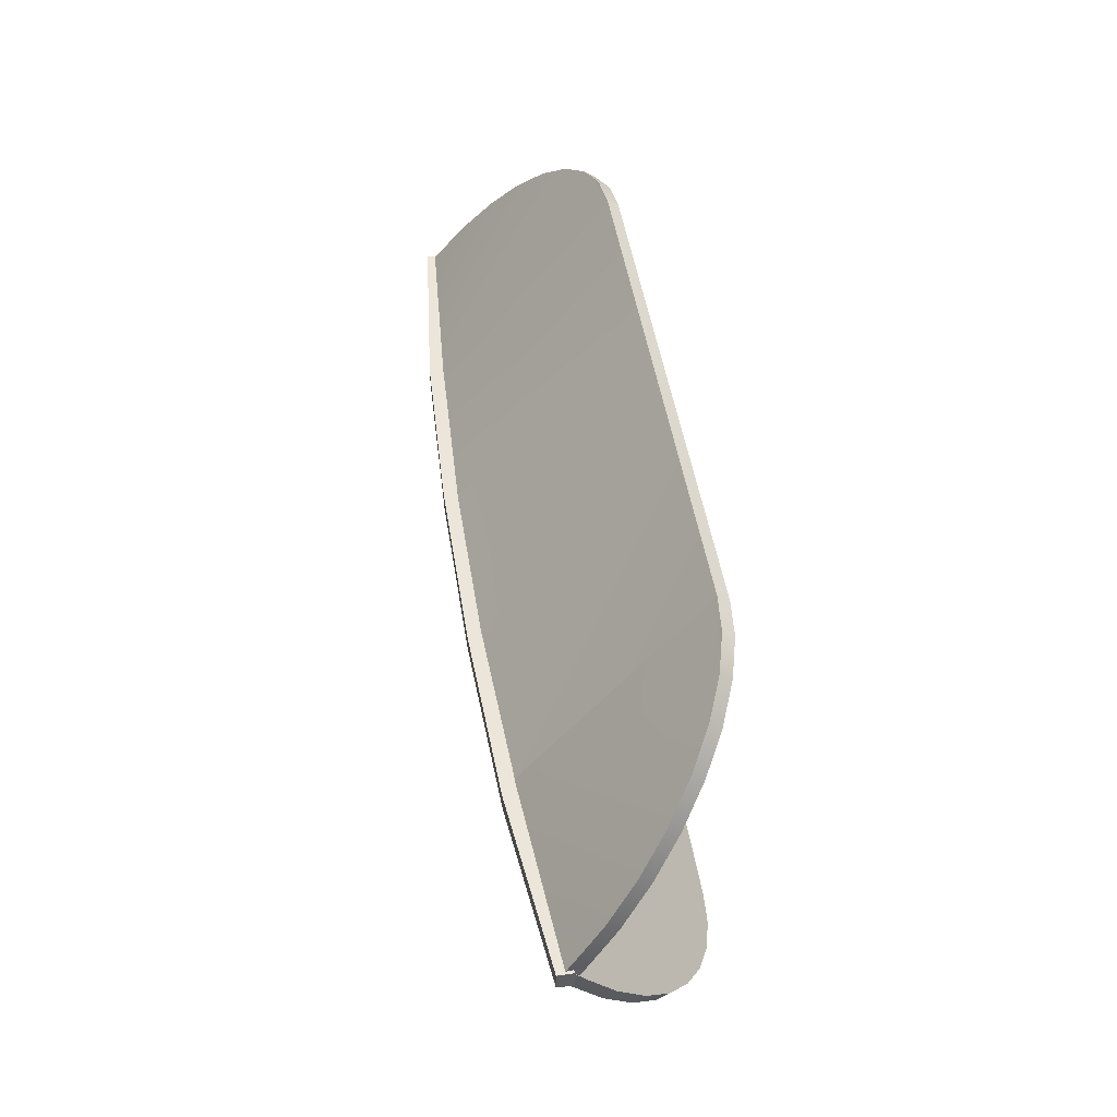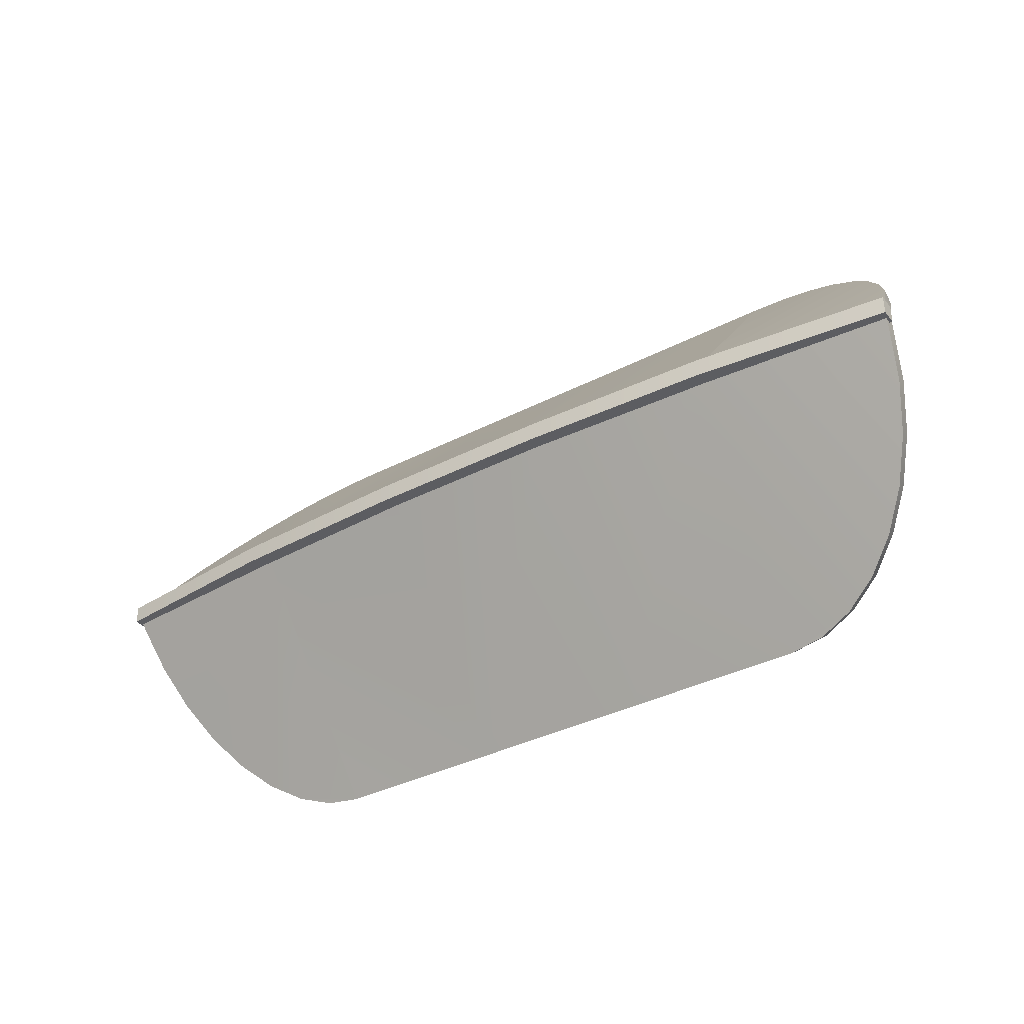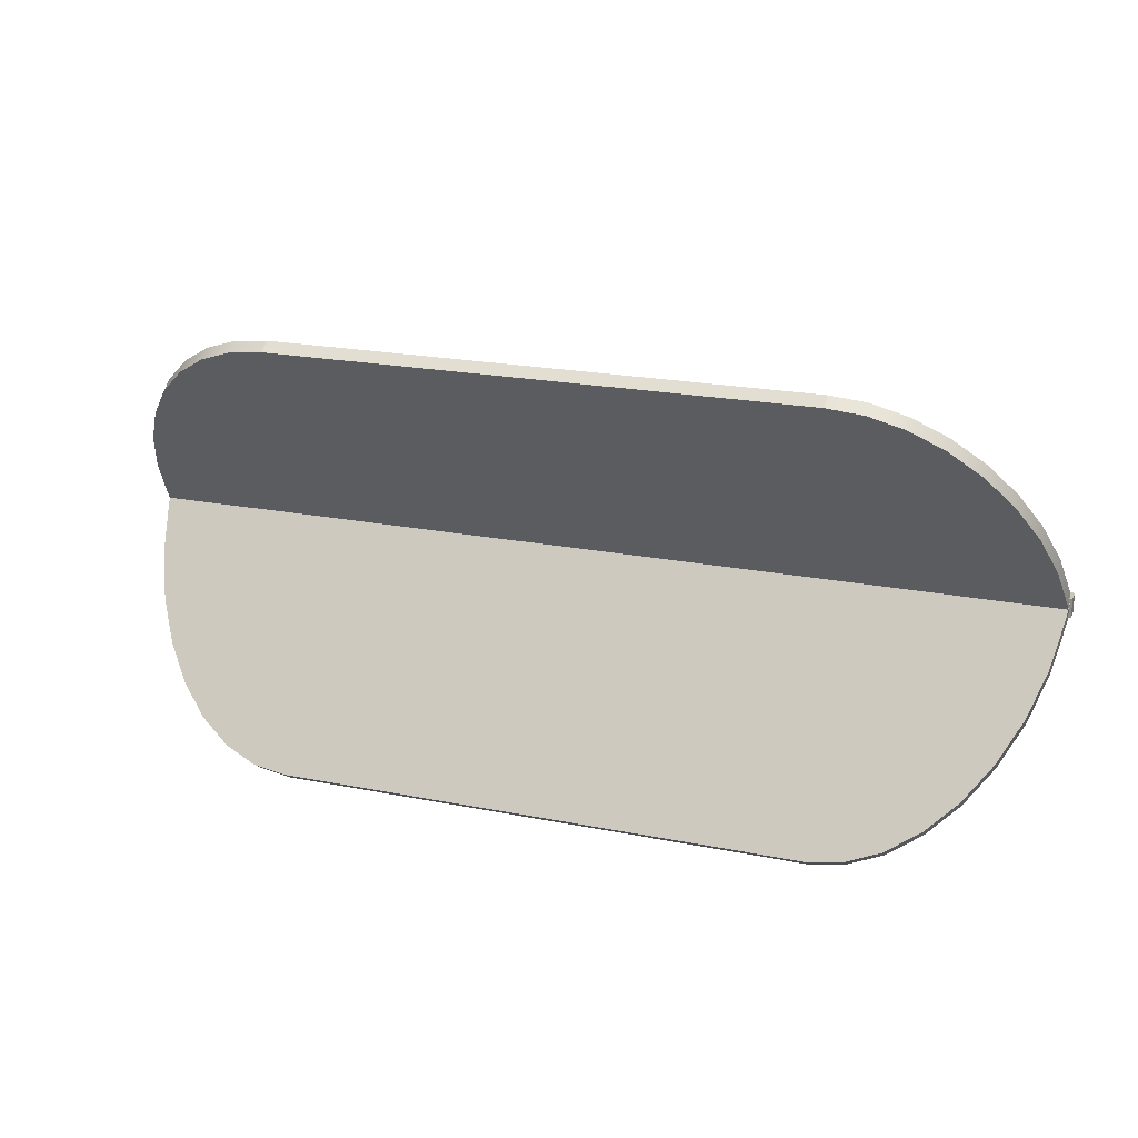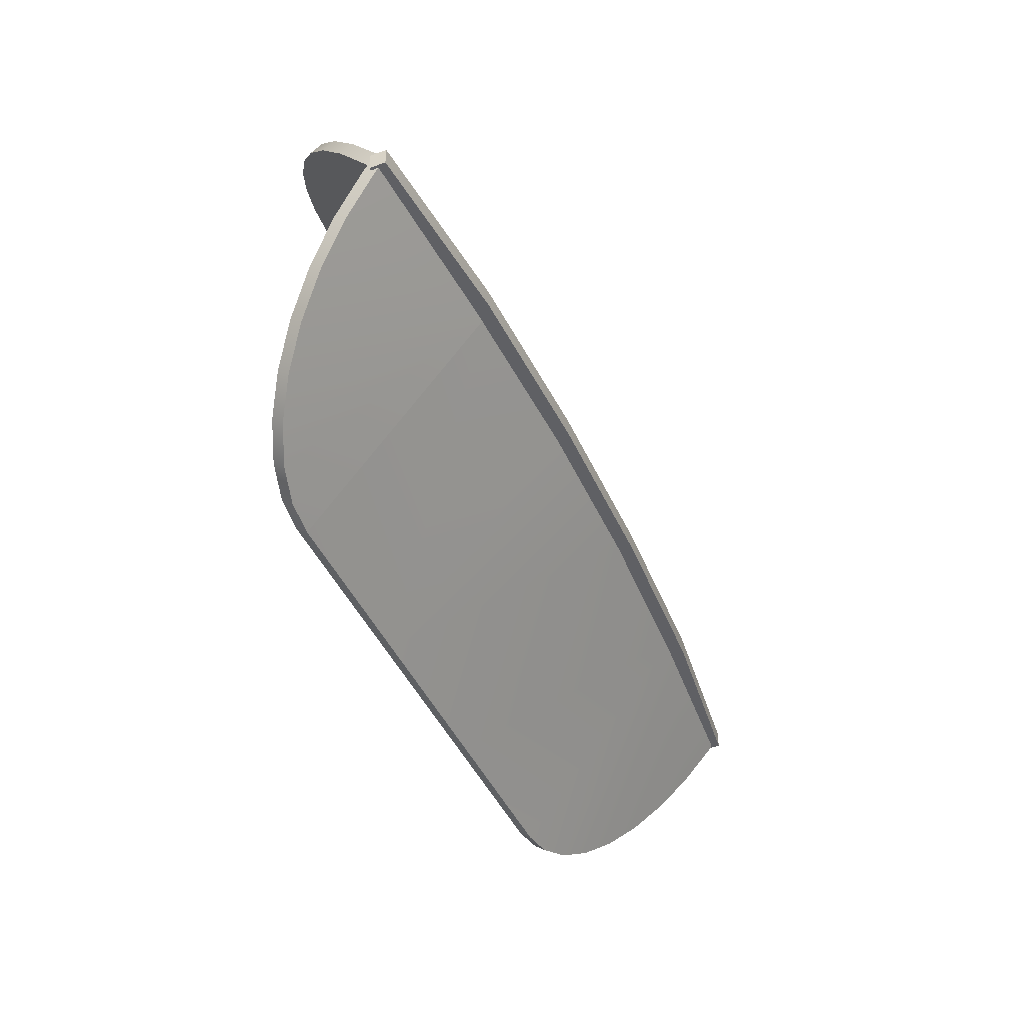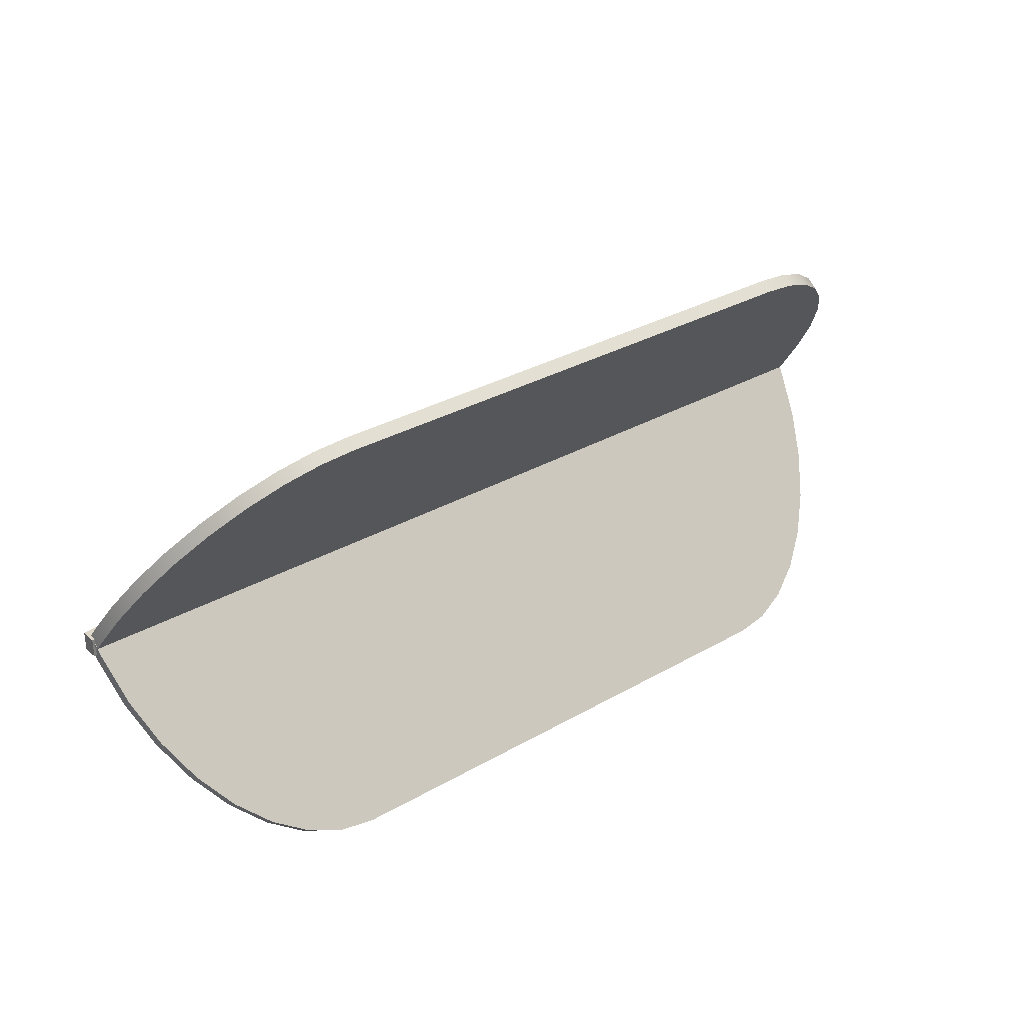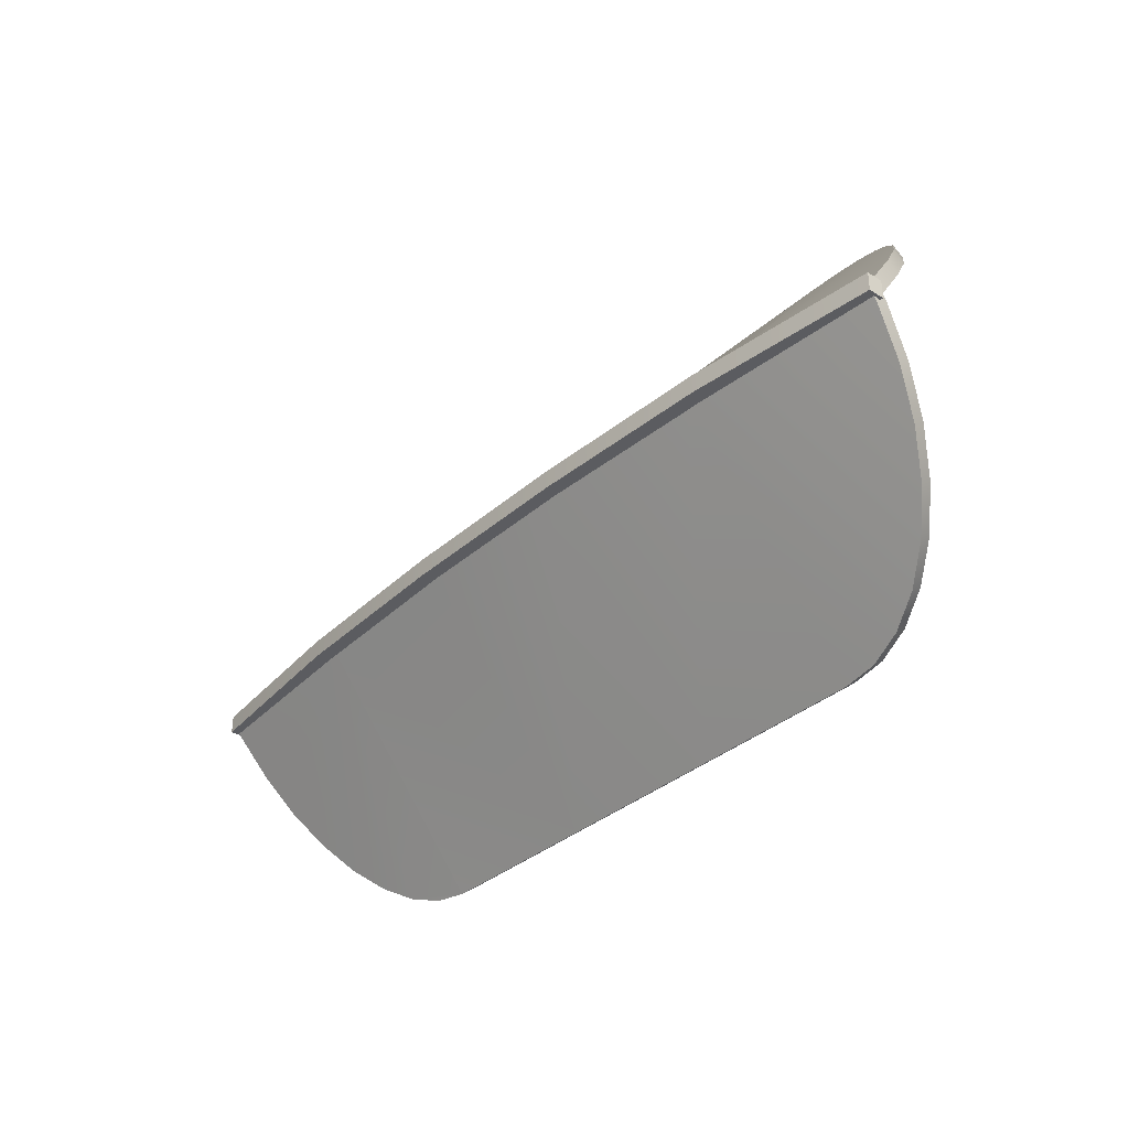
<metadata>
{"format":"obj","ext":"obj","renderer":"f3d","projection":"perspective","resolution":1024,"background":"white","views":[{"elev":47.5,"azim":-98.9,"up":"+Z"},{"elev":-36.8,"azim":-146.2,"up":"+Z"},{"elev":21.1,"azim":19.6,"up":"+Z"},{"elev":-43.7,"azim":112.9,"up":"+Z"},{"elev":31.6,"azim":-39.1,"up":"+Z"},{"elev":-34.6,"azim":-130.5,"up":"+Z"}]}
</metadata>
<code>
o House_Roof_Cube.009
v -1.538 0.8445 0.03082
v -1.538 0.8969 0.03082
v -1.538 0.8445 -0.03082
v -1.538 0.8969 -0.03082
v 1.538 0.8445 0.03082
v 1.538 0.8969 0.03082
v 1.538 0.8445 -0.03082
v 1.538 0.8969 -0.03082
v 0.9227 0.9071 -0.03082
v 0.3076 0.9306 -0.03082
v -0.3076 0.9306 -0.03082
v -0.9227 0.9071 -0.03082
v -0.9227 0.9595 -0.03082
v -0.3076 0.983 -0.03082
v 0.3076 0.983 -0.03082
v 0.9227 0.9595 -0.03082
v -0.9227 0.9071 0.03082
v -0.3076 0.9306 0.03082
v 0.3076 0.9306 0.03082
v 0.9227 0.9071 0.03082
v 0.9227 0.9595 0.03082
v 0.3076 0.983 0.03082
v -0.3076 0.983 0.03082
v -0.9227 0.9595 0.03082
v -1.531 0.8434 0.01503
v -1.531 0.8827 -0.01361
v 1.531 0.8434 0.01503
v 1.531 0.8827 -0.01361
v 0.8693 0.3531 -0.7388
v 0.2898 0.3531 -0.7388
v -0.2898 0.3531 -0.7388
v -0.8693 0.3531 -0.7388
v -0.8693 0.9294 -0.01284
v -0.2898 0.9529 -0.01284
v 0.2898 0.9529 -0.01284
v 0.8693 0.9294 -0.01284
v -0.8693 0.3158 -0.7117
v -0.2898 0.3158 -0.7117
v 0.2898 0.3158 -0.7117
v 0.8693 0.3158 -0.7117
v 0.8693 0.8444 0.01426
v 0.2898 0.8444 0.01426
v -0.2898 0.8444 0.01426
v -0.8693 0.8444 0.01426
v -1.527 0.8162 -0.02238
v -0.8693 0.3158 -0.7117
v -1.5 0.7186 -0.1569
v -1.453 0.6247 -0.2862
v -1.386 0.5382 -0.4053
v -1.302 0.4624 -0.5098
v -1.204 0.4002 -0.5955
v -1.097 0.3539 -0.6592
v -0.9838 0.3255 -0.6984
v -0.8693 0.3531 -0.7388
v -1.527 0.8554 -0.05094
v -0.9838 0.3627 -0.7255
v -1.097 0.3913 -0.6864
v -1.204 0.4377 -0.6228
v -1.302 0.5002 -0.5373
v -1.386 0.5763 -0.4331
v -1.453 0.6632 -0.3142
v -1.5 0.7574 -0.1851
v 0.8693 0.3158 -0.7117
v 1.527 0.8162 -0.02238
v 0.9838 0.3255 -0.6984
v 1.097 0.3539 -0.6592
v 1.204 0.4002 -0.5955
v 1.302 0.4624 -0.5098
v 1.386 0.5382 -0.4053
v 1.453 0.6247 -0.2862
v 1.5 0.7186 -0.1569
v 1.527 0.8554 -0.05094
v 0.8693 0.3531 -0.7388
v 1.5 0.7574 -0.1851
v 1.453 0.6632 -0.3142
v 1.386 0.5763 -0.4331
v 1.302 0.5002 -0.5373
v 1.204 0.4377 -0.6228
v 1.097 0.3913 -0.6864
v 0.9838 0.3627 -0.7255
v 1.531 0.8434 -0.01503
v 1.531 0.8827 0.01361
v -1.531 0.8434 -0.01503
v -1.531 0.8827 0.01361
v -0.8693 0.3531 0.7388
v -0.2898 0.3531 0.7388
v 0.2898 0.3531 0.7388
v 0.8693 0.3531 0.7388
v 0.8693 0.9294 0.01284
v 0.2898 0.9529 0.01284
v -0.2898 0.9529 0.01284
v -0.8693 0.9294 0.01284
v 0.8693 0.3158 0.7117
v 0.2898 0.3158 0.7117
v -0.2898 0.3158 0.7117
v -0.8693 0.3158 0.7117
v -0.8693 0.8444 -0.01426
v -0.2898 0.8444 -0.01426
v 0.2898 0.8444 -0.01426
v 0.8693 0.8444 -0.01426
v 1.527 0.8162 0.02238
v 0.8693 0.3158 0.7117
v 1.5 0.7186 0.1569
v 1.453 0.6247 0.2862
v 1.386 0.5382 0.4053
v 1.302 0.4624 0.5098
v 1.204 0.4002 0.5955
v 1.097 0.3539 0.6592
v 0.9838 0.3255 0.6984
v 0.8693 0.3531 0.7388
v 1.527 0.8554 0.05094
v 0.9838 0.3627 0.7255
v 1.097 0.3913 0.6864
v 1.204 0.4377 0.6228
v 1.302 0.5002 0.5373
v 1.386 0.5763 0.4331
v 1.453 0.6632 0.3142
v 1.5 0.7574 0.1851
v -0.8693 0.3158 0.7117
v -1.527 0.8162 0.02238
v -0.9838 0.3255 0.6984
v -1.097 0.3539 0.6592
v -1.204 0.4002 0.5955
v -1.302 0.4624 0.5098
v -1.386 0.5382 0.4053
v -1.453 0.6247 0.2862
v -1.5 0.7186 0.1569
v -1.527 0.8554 0.05094
v -0.8693 0.3531 0.7388
v -1.5 0.7574 0.1851
v -1.453 0.6632 0.3142
v -1.386 0.5763 0.4331
v -1.302 0.5002 0.5373
v -1.204 0.4377 0.6228
v -1.097 0.3913 0.6864
v -0.9838 0.3627 0.7255
f 2 3 1
f 9 8 7
f 8 5 7
f 17 2 1
f 7 20 9
f 4 24 13
f 16 6 8
f 15 21 16
f 14 22 15
f 13 23 14
f 12 1 3
f 11 17 12
f 10 18 11
f 9 19 10
f 6 20 5
f 21 19 20
f 22 18 19
f 18 24 17
f 4 12 3
f 13 11 12
f 14 10 11
f 10 16 9
f 53 46 44
f 41 40 65
f 33 32 57
f 72 27 64
f 26 44 33
f 28 41 27
f 36 42 41
f 34 42 35
f 33 43 34
f 25 55 45
f 31 37 32
f 30 38 31
f 29 39 30
f 73 36 79
f 41 39 40
f 42 38 39
f 43 37 38
f 29 63 40
f 33 31 32
f 34 30 31
f 30 36 29
f 46 56 54
f 53 57 56
f 52 58 57
f 51 59 58
f 50 60 59
f 49 61 60
f 48 62 61
f 62 45 55
f 63 80 65
f 80 66 65
f 79 67 66
f 78 68 67
f 68 76 69
f 69 75 70
f 70 74 71
f 71 72 64
f 54 37 46
f 109 102 100
f 97 96 121
f 89 88 113
f 84 120 128
f 82 100 89
f 84 97 83
f 92 98 97
f 90 98 91
f 89 99 90
f 81 111 101
f 87 93 88
f 86 94 87
f 85 95 86
f 129 92 135
f 97 95 96
f 98 94 95
f 94 100 93
f 85 119 96
f 89 87 88
f 90 86 87
f 86 92 85
f 102 112 110
f 109 113 112
f 108 114 113
f 107 115 114
f 106 116 115
f 105 117 116
f 104 118 117
f 103 111 118
f 129 121 119
f 136 122 121
f 135 123 122
f 123 133 124
f 133 125 124
f 125 131 126
f 126 130 127
f 127 128 120
f 110 93 102
f 2 4 3
f 9 16 8
f 8 6 5
f 17 24 2
f 7 5 20
f 4 2 24
f 16 21 6
f 15 22 21
f 14 23 22
f 13 24 23
f 12 17 1
f 11 18 17
f 10 19 18
f 9 20 19
f 6 21 20
f 21 22 19
f 22 23 18
f 18 23 24
f 4 13 12
f 13 14 11
f 14 15 10
f 10 15 16
f 46 37 44
f 44 25 45
f 45 47 44
f 47 48 44
f 48 49 44
f 49 50 44
f 50 51 44
f 51 52 44
f 52 53 44
f 40 63 65
f 65 66 41
f 66 67 41
f 67 68 41
f 68 69 41
f 69 70 41
f 70 71 41
f 71 64 41
f 64 27 41
f 32 54 56
f 56 57 32
f 57 58 33
f 58 59 33
f 59 60 33
f 60 61 33
f 61 62 33
f 62 55 33
f 55 26 33
f 72 28 27
f 26 25 44
f 28 36 41
f 36 35 42
f 34 43 42
f 33 44 43
f 25 26 55
f 31 38 37
f 30 39 38
f 29 40 39
f 73 29 36
f 36 28 72
f 72 74 36
f 74 75 36
f 75 76 36
f 76 77 36
f 77 78 36
f 78 79 36
f 79 80 73
f 41 42 39
f 42 43 38
f 43 44 37
f 29 73 63
f 33 34 31
f 34 35 30
f 30 35 36
f 46 53 56
f 53 52 57
f 52 51 58
f 51 50 59
f 50 49 60
f 49 48 61
f 48 47 62
f 62 47 45
f 63 73 80
f 80 79 66
f 79 78 67
f 78 77 68
f 68 77 76
f 69 76 75
f 70 75 74
f 71 74 72
f 54 32 37
f 102 93 100
f 100 81 101
f 101 103 100
f 103 104 100
f 104 105 100
f 105 106 100
f 106 107 100
f 107 108 100
f 108 109 100
f 96 119 121
f 121 122 97
f 122 123 97
f 123 124 97
f 124 125 97
f 125 126 97
f 126 127 97
f 127 120 97
f 120 83 97
f 88 110 112
f 112 113 88
f 113 114 89
f 114 115 89
f 115 116 89
f 116 117 89
f 117 118 89
f 118 111 89
f 111 82 89
f 84 83 120
f 82 81 100
f 84 92 97
f 92 91 98
f 90 99 98
f 89 100 99
f 81 82 111
f 87 94 93
f 86 95 94
f 85 96 95
f 129 85 92
f 92 84 128
f 128 130 92
f 130 131 92
f 131 132 92
f 132 133 92
f 133 134 92
f 134 135 92
f 135 136 129
f 97 98 95
f 98 99 94
f 94 99 100
f 85 129 119
f 89 90 87
f 90 91 86
f 86 91 92
f 102 109 112
f 109 108 113
f 108 107 114
f 107 106 115
f 106 105 116
f 105 104 117
f 104 103 118
f 103 101 111
f 129 136 121
f 136 135 122
f 135 134 123
f 123 134 133
f 133 132 125
f 125 132 131
f 126 131 130
f 127 130 128
f 110 88 93

</code>
